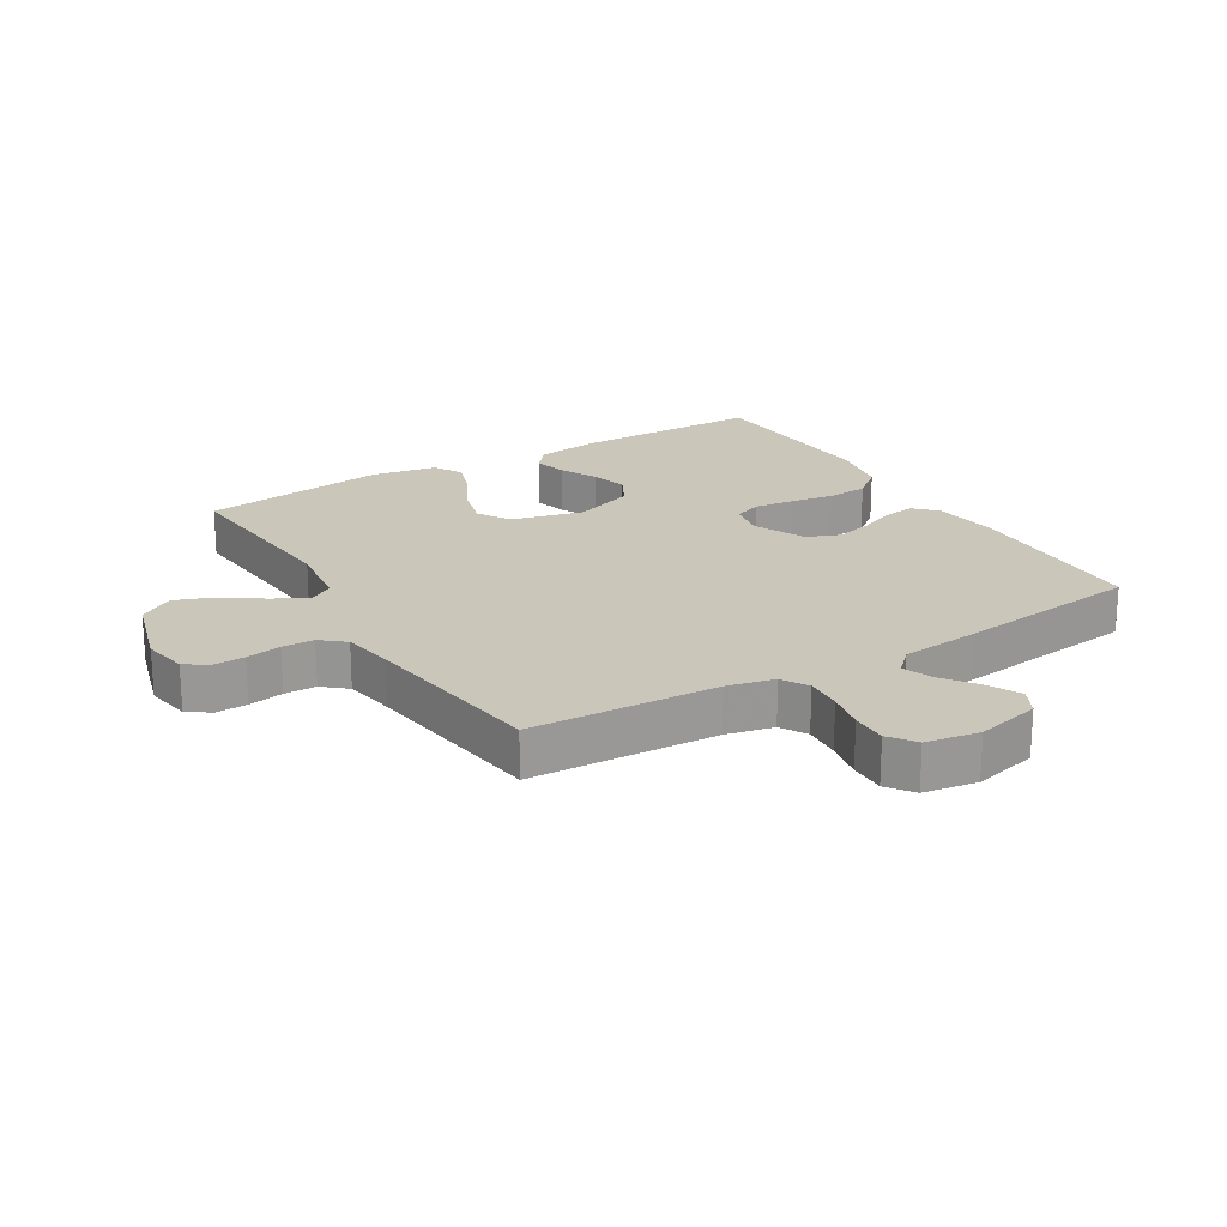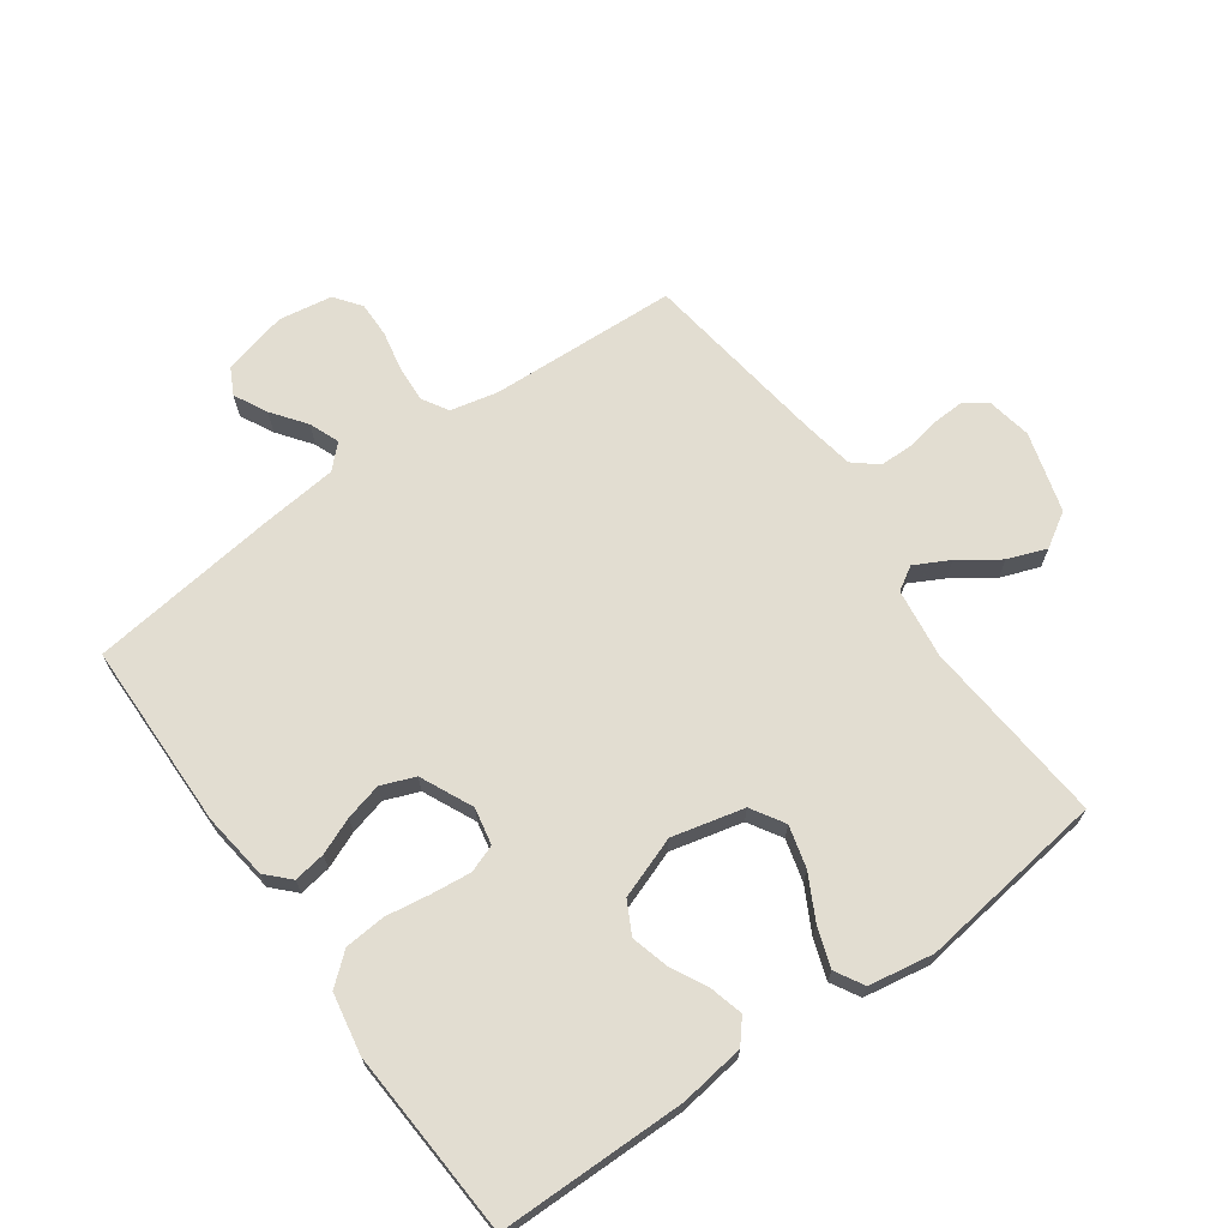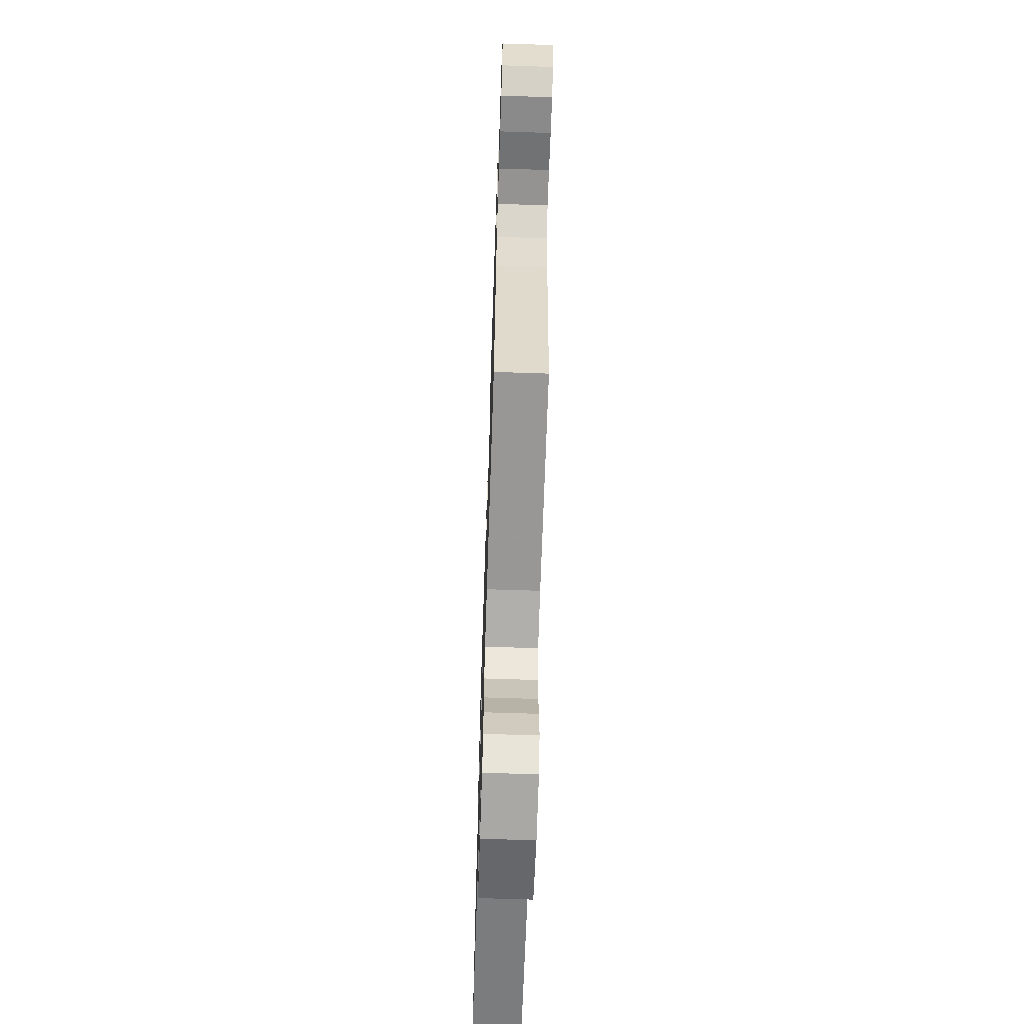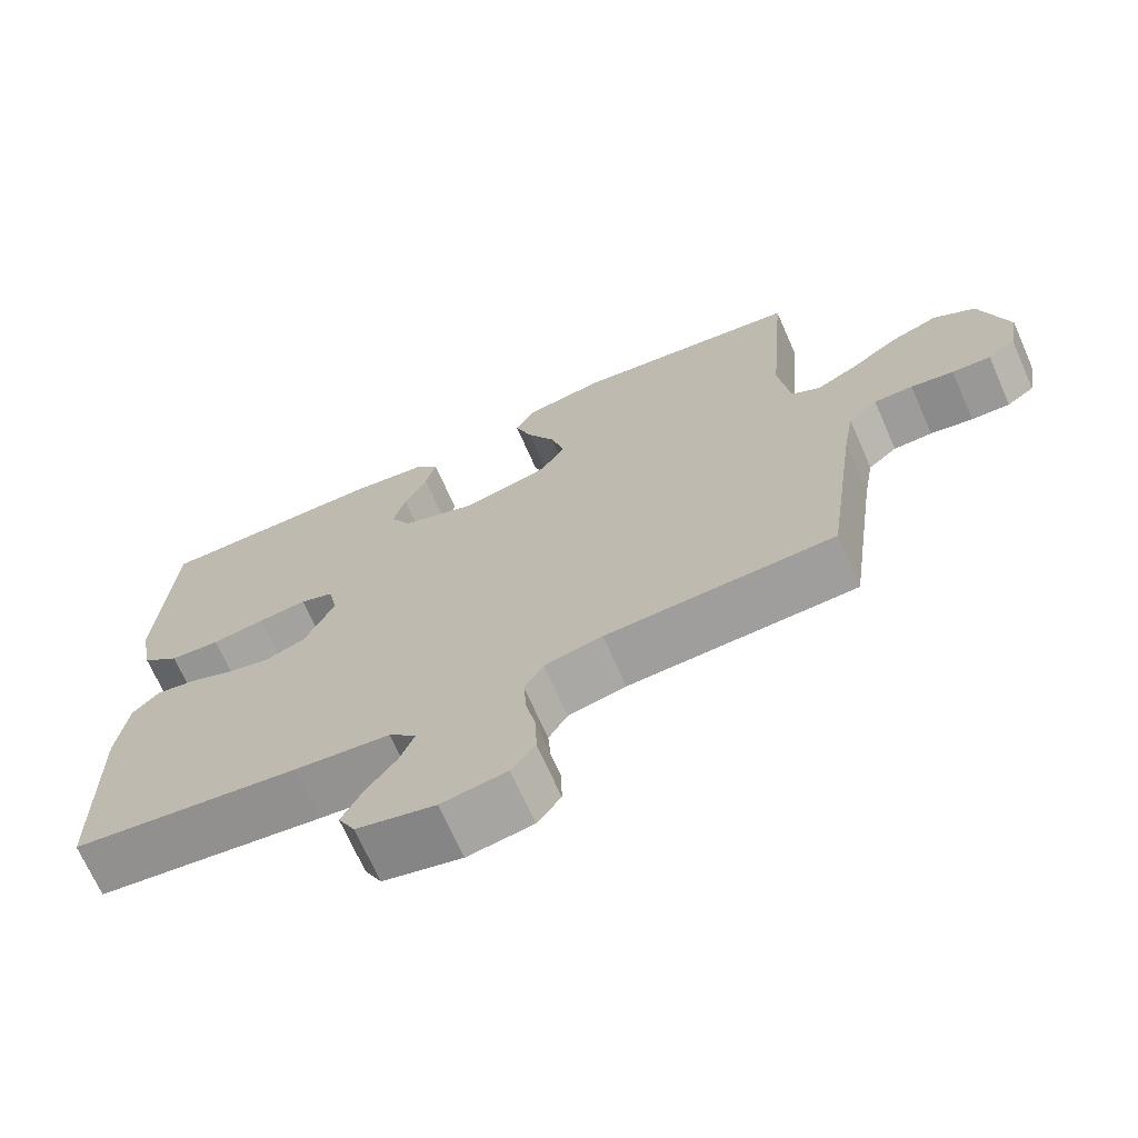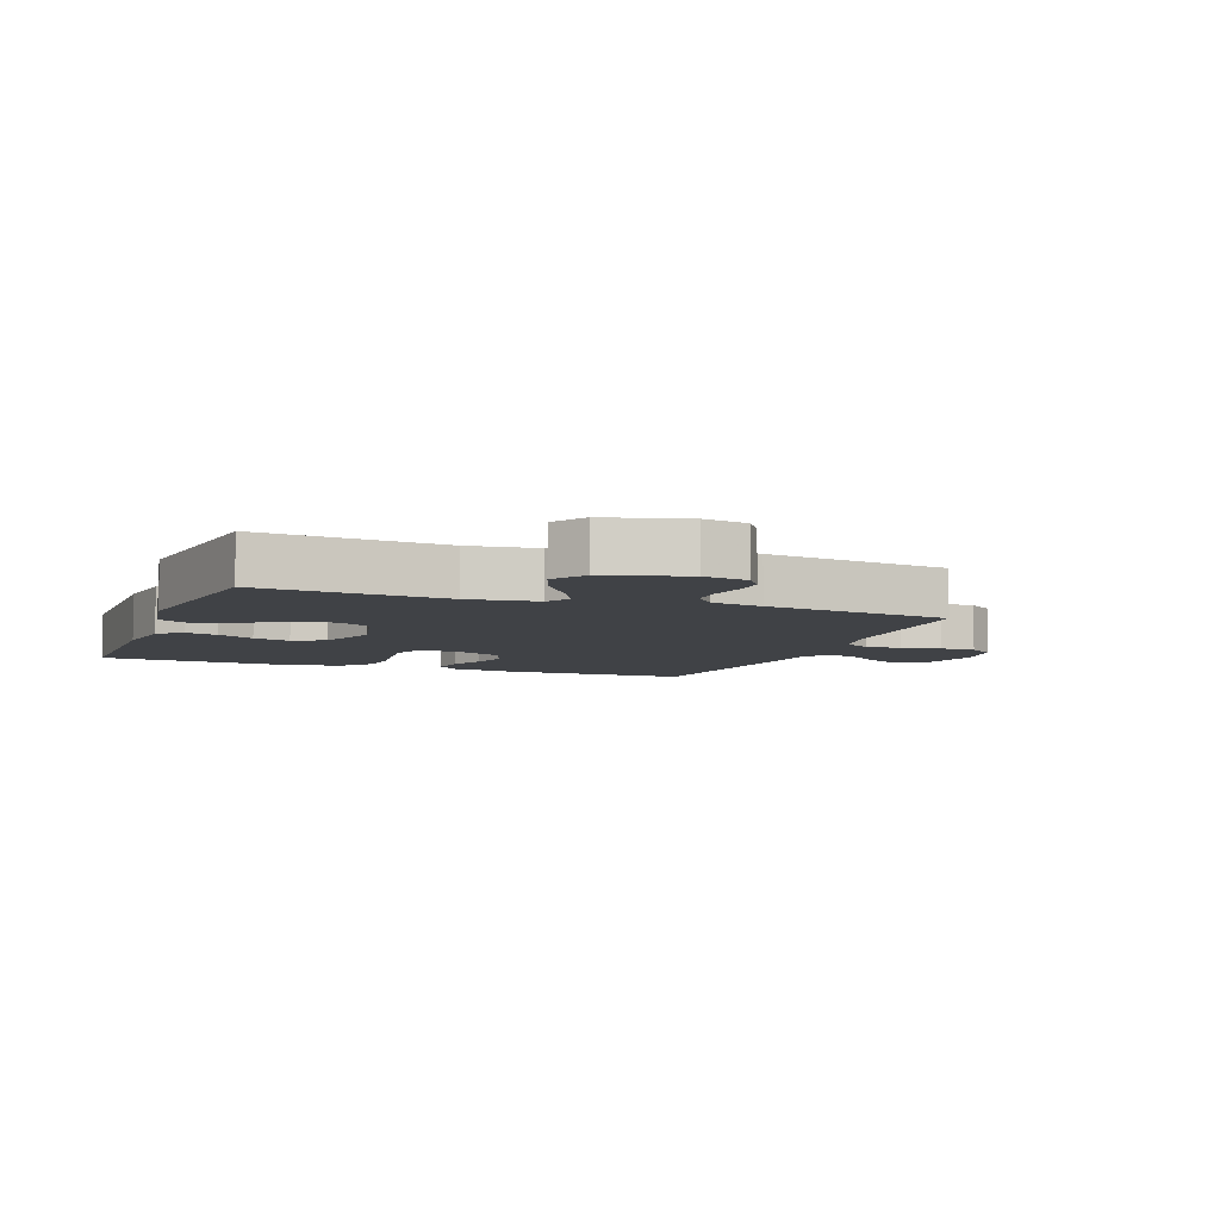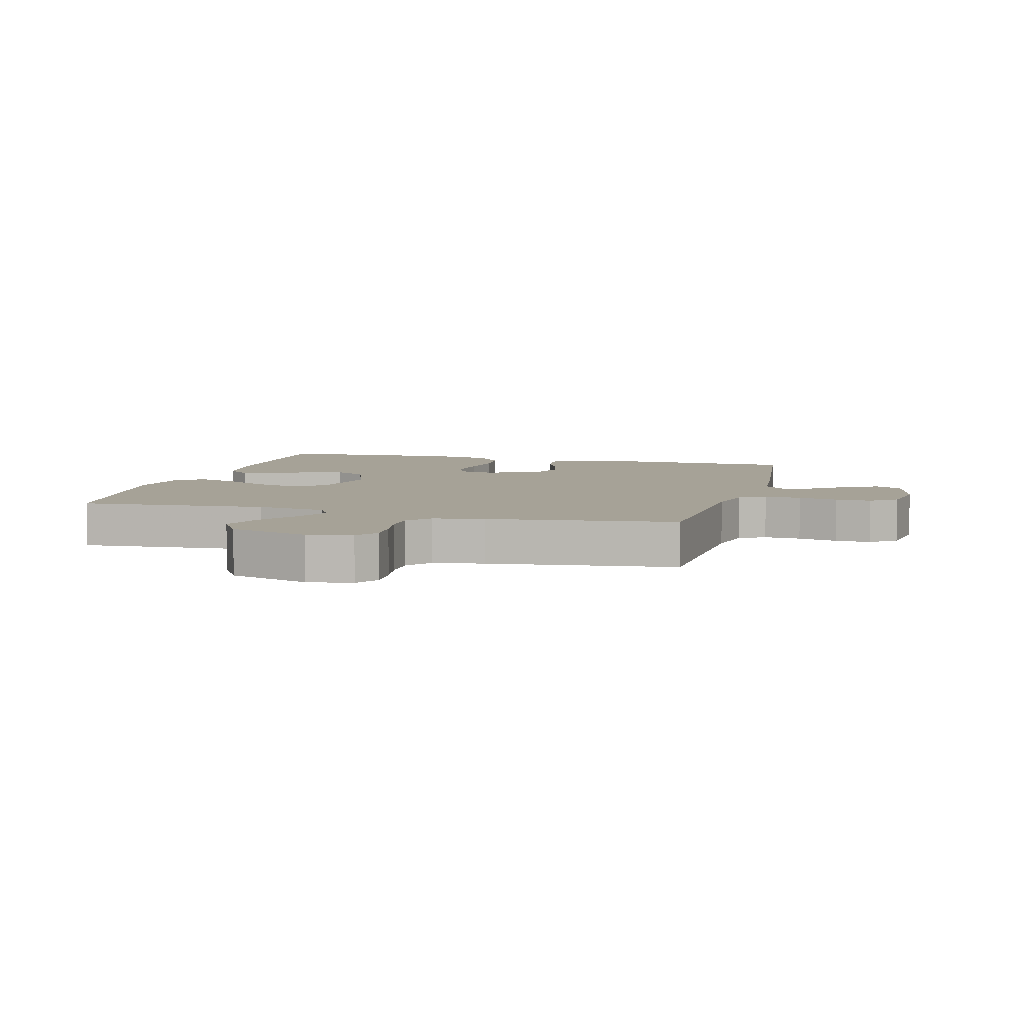
<metadata>
{"format":"obj","ext":"obj","renderer":"f3d","projection":"perspective","resolution":1024,"background":"white","views":[{"elev":21.2,"azim":149.0,"up":"+Y"},{"elev":68.4,"azim":-35.6,"up":"+Y"},{"elev":-65.7,"azim":88.1,"up":"+Z"},{"elev":-69.7,"azim":23.8,"up":"+Z"},{"elev":-6.5,"azim":69.2,"up":"+Y"},{"elev":6.5,"azim":105.2,"up":"+Y"}]}
</metadata>
<code>
v -0.5 0.07 -0.5
v -0.505 0.07 -0.2
v -0.491 0.07 -0.094
v -0.456 0.07 -0.058
v -0.405 0.07 -0.066
v -0.347 0.07 -0.09
v -0.288 0.07 -0.105
v -0.234 0.07 -0.084
v -0.195 0.07 0
v -0.207 0.07 0.059
v -0.251 0.07 0.075
v -0.315 0.07 0.068
v -0.385 0.07 0.057
v -0.451 0.07 0.062
v -0.5 0.07 0.103
v -0.518 0.07 0.2
v -0.5 0.07 0.5
v -0.2 0.07 0.503
v -0.096 0.07 0.489
v -0.065 0.07 0.452
v -0.079 0.07 0.399
v -0.109 0.07 0.34
v -0.125 0.07 0.28
v -0.098 0.07 0.229
v 0 0.07 0.194
v 0.115 0.07 0.222
v 0.147 0.07 0.275
v 0.129 0.07 0.342
v 0.092 0.07 0.412
v 0.07 0.07 0.475
v 0.096 0.07 0.521
v 0.2 0.07 0.539
v 0.5 0.07 0.5
v 0.475 0.07 0.2
v 0.49 0.07 0.089
v 0.528 0.07 0.066
v 0.583 0.07 0.095
v 0.646 0.07 0.139
v 0.708 0.07 0.162
v 0.763 0.07 0.128
v 0.8 0.07 0
v 0.787 0.07 -0.072
v 0.751 0.07 -0.097
v 0.7 0.07 -0.095
v 0.644 0.07 -0.085
v 0.593 0.07 -0.086
v 0.555 0.07 -0.118
v 0.541 0.07 -0.2
v 0.5 0.07 -0.5
v 0.2 0.07 -0.514
v 0.124 0.07 -0.531
v 0.099 0.07 -0.573
v 0.103 0.07 -0.632
v 0.116 0.07 -0.695
v 0.117 0.07 -0.752
v 0.086 0.07 -0.794
v 0 0.07 -0.808
v -0.103 0.07 -0.783
v -0.125 0.07 -0.74
v -0.098 0.07 -0.687
v -0.058 0.07 -0.633
v -0.039 0.07 -0.585
v -0.075 0.07 -0.55
v -0.2 0.07 -0.537
v -0.5 0 -0.5
v -0.505 0 -0.2
v -0.491 0 -0.094
v -0.456 0 -0.058
v -0.405 0 -0.066
v -0.347 0 -0.09
v -0.288 0 -0.105
v -0.234 0 -0.084
v -0.195 0 0
v -0.207 0 0.059
v -0.251 0 0.075
v -0.315 0 0.068
v -0.385 0 0.057
v -0.451 0 0.062
v -0.5 0 0.103
v -0.518 0 0.2
v -0.5 0 0.5
v -0.2 0 0.503
v -0.096 0 0.489
v -0.065 0 0.452
v -0.079 0 0.399
v -0.109 0 0.34
v -0.125 0 0.28
v -0.098 0 0.229
v 0 0 0.194
v 0.115 0 0.222
v 0.147 0 0.275
v 0.129 0 0.342
v 0.092 0 0.412
v 0.07 0 0.475
v 0.096 0 0.521
v 0.2 0 0.539
v 0.5 0 0.5
v 0.475 0 0.2
v 0.49 0 0.089
v 0.528 0 0.066
v 0.583 0 0.095
v 0.646 0 0.139
v 0.708 0 0.162
v 0.763 0 0.128
v 0.8 0 0
v 0.787 0 -0.072
v 0.751 0 -0.097
v 0.7 0 -0.095
v 0.644 0 -0.085
v 0.593 0 -0.086
v 0.555 0 -0.118
v 0.541 0 -0.2
v 0.5 0 -0.5
v 0.2 0 -0.514
v 0.124 0 -0.531
v 0.099 0 -0.573
v 0.103 0 -0.632
v 0.116 0 -0.695
v 0.117 0 -0.752
v 0.086 0 -0.794
v 0 0 -0.808
v -0.103 0 -0.783
v -0.125 0 -0.74
v -0.098 0 -0.687
v -0.058 0 -0.633
v -0.039 0 -0.585
v -0.075 0 -0.55
v -0.2 0 -0.537
f 63 64 1 2
f 58 59 60 61
f 58 61 62
f 57 58 62
f 56 57 62
f 53 54 55 56
f 52 53 56 62
f 51 52 62 63
f 48 49 50
f 47 48 50 51
f 42 43 44 45
f 42 45 46
f 41 42 46
f 40 41 46
f 37 38 39 40
f 36 37 40 46
f 35 36 46 47
f 31 32 33 34
f 31 34 35
f 28 29 30 31
f 27 28 31 35
f 26 27 35 47
f 19 20 21 22
f 19 22 23
f 18 19 23
f 17 18 23
f 16 17 23 24
f 12 13 14 15
f 11 12 15 16
f 10 11 16 24
f 3 4 5 6
f 3 6 7
f 2 3 7
f 63 2 7 8
f 25 26 47 51
f 9 10 24 25
f 25 51 63
f 8 9 25 63
f 66 65 128 127
f 125 124 123 122
f 126 125 122
f 126 122 121
f 126 121 120
f 120 119 118 117
f 126 120 117 116
f 127 126 116 115
f 114 113 112
f 115 114 112 111
f 109 108 107 106
f 110 109 106
f 110 106 105
f 110 105 104
f 104 103 102 101
f 110 104 101 100
f 111 110 100 99
f 98 97 96 95
f 99 98 95
f 95 94 93 92
f 99 95 92 91
f 111 99 91 90
f 86 85 84 83
f 87 86 83
f 87 83 82
f 87 82 81
f 88 87 81 80
f 79 78 77 76
f 80 79 76 75
f 88 80 75 74
f 70 69 68 67
f 71 70 67
f 71 67 66
f 72 71 66 127
f 115 111 90 89
f 89 88 74 73
f 127 115 89
f 127 89 73 72
f 1 65 66 2
f 2 66 67 3
f 3 67 68 4
f 4 68 69 5
f 5 69 70 6
f 6 70 71 7
f 7 71 72 8
f 8 72 73 9
f 9 73 74 10
f 10 74 75 11
f 11 75 76 12
f 12 76 77 13
f 13 77 78 14
f 14 78 79 15
f 15 79 80 16
f 16 80 81 17
f 17 81 82 18
f 18 82 83 19
f 19 83 84 20
f 20 84 85 21
f 21 85 86 22
f 22 86 87 23
f 23 87 88 24
f 24 88 89 25
f 25 89 90 26
f 26 90 91 27
f 27 91 92 28
f 28 92 93 29
f 29 93 94 30
f 30 94 95 31
f 31 95 96 32
f 32 96 97 33
f 33 97 98 34
f 34 98 99 35
f 35 99 100 36
f 36 100 101 37
f 37 101 102 38
f 38 102 103 39
f 39 103 104 40
f 40 104 105 41
f 41 105 106 42
f 42 106 107 43
f 43 107 108 44
f 44 108 109 45
f 45 109 110 46
f 46 110 111 47
f 47 111 112 48
f 48 112 113 49
f 49 113 114 50
f 50 114 115 51
f 51 115 116 52
f 52 116 117 53
f 53 117 118 54
f 54 118 119 55
f 55 119 120 56
f 56 120 121 57
f 57 121 122 58
f 58 122 123 59
f 59 123 124 60
f 60 124 125 61
f 61 125 126 62
f 62 126 127 63
f 63 127 128 64
f 64 128 65 1

</code>
